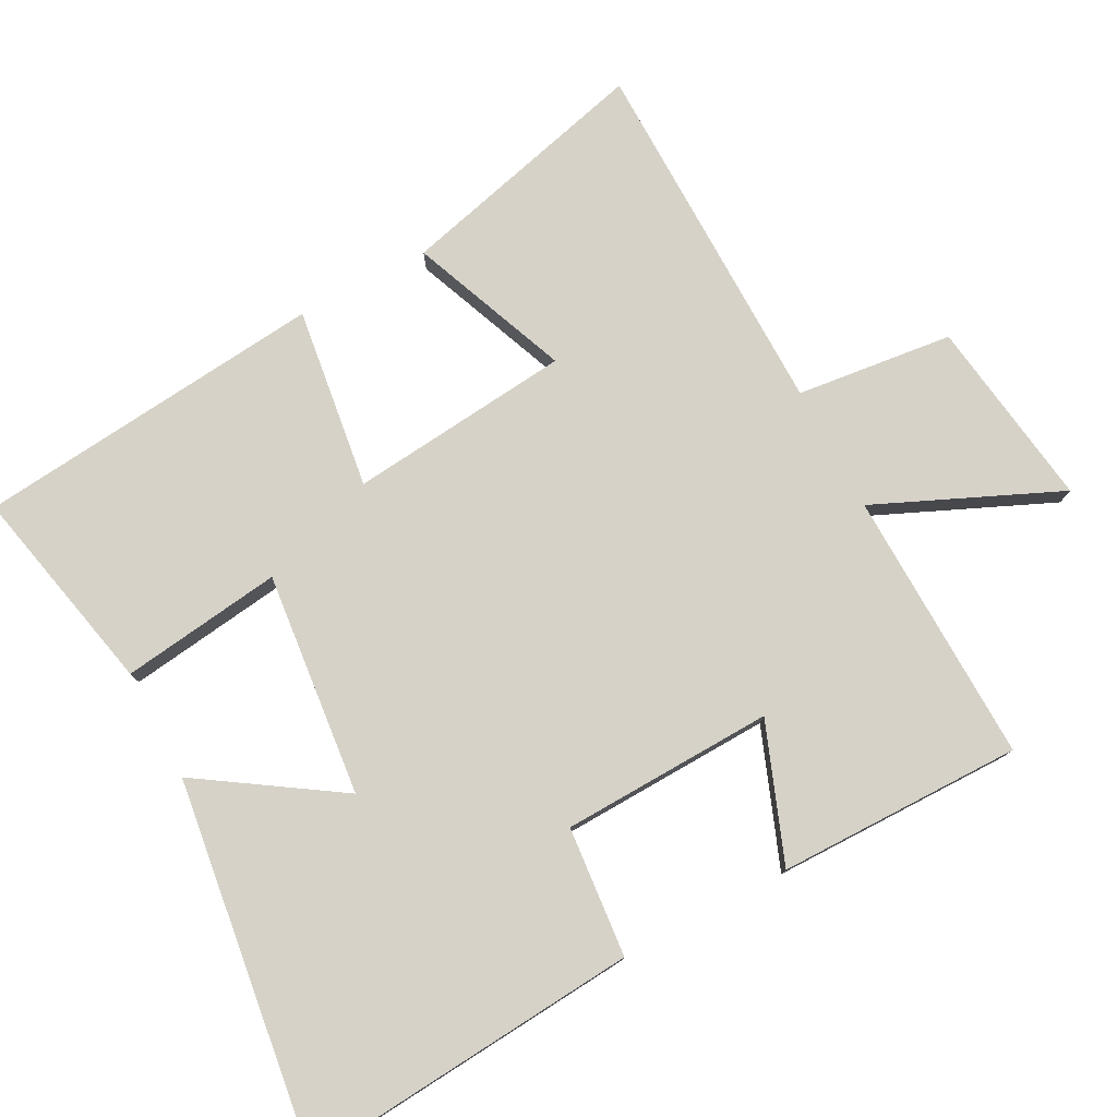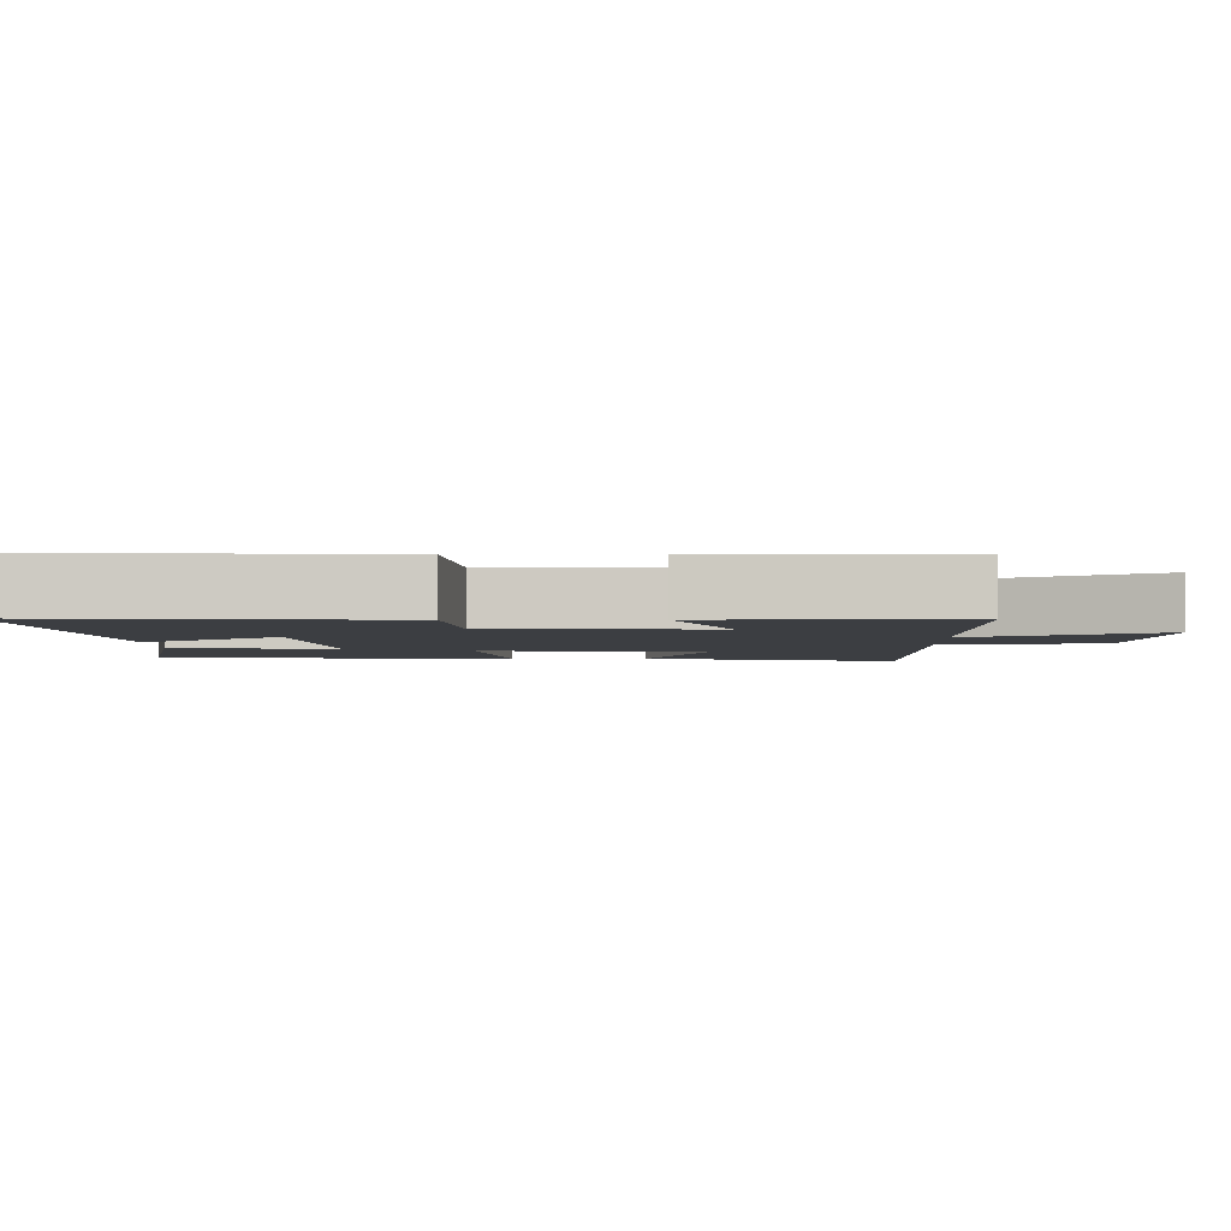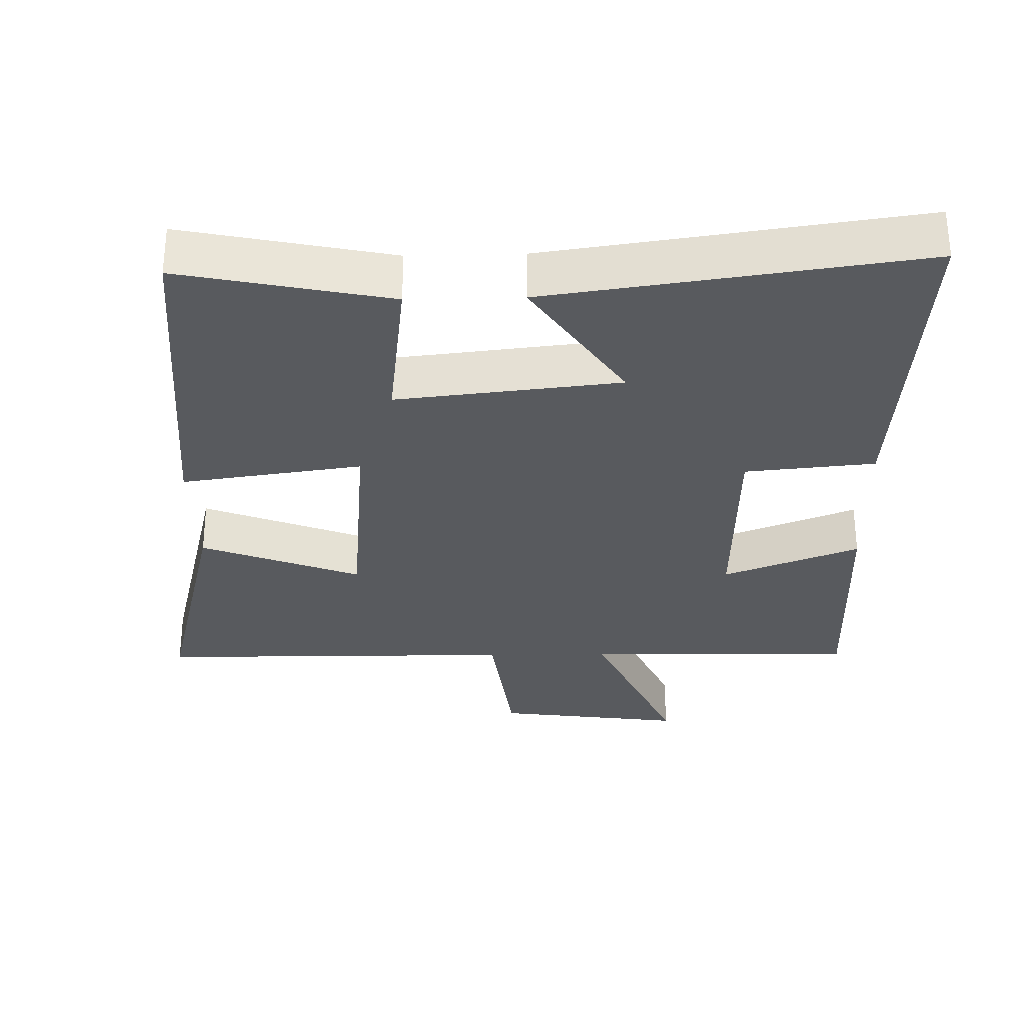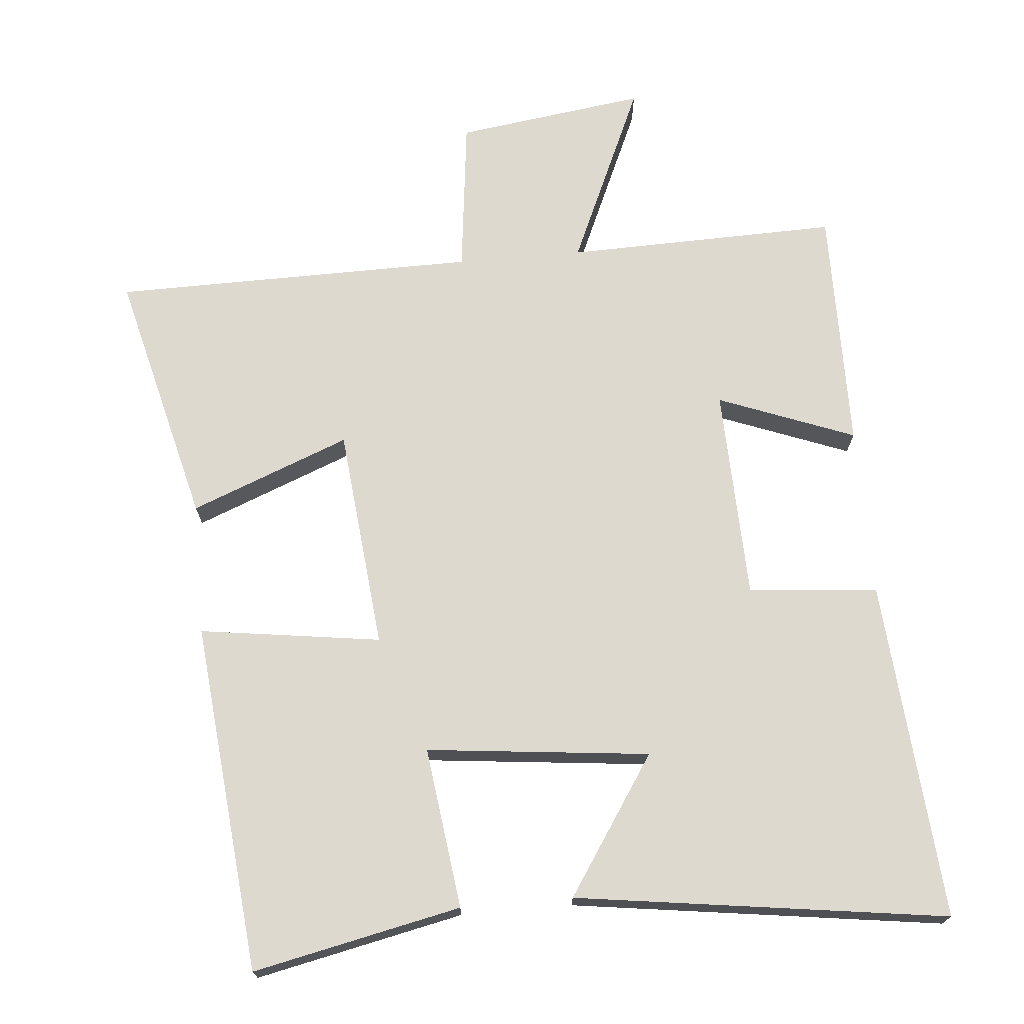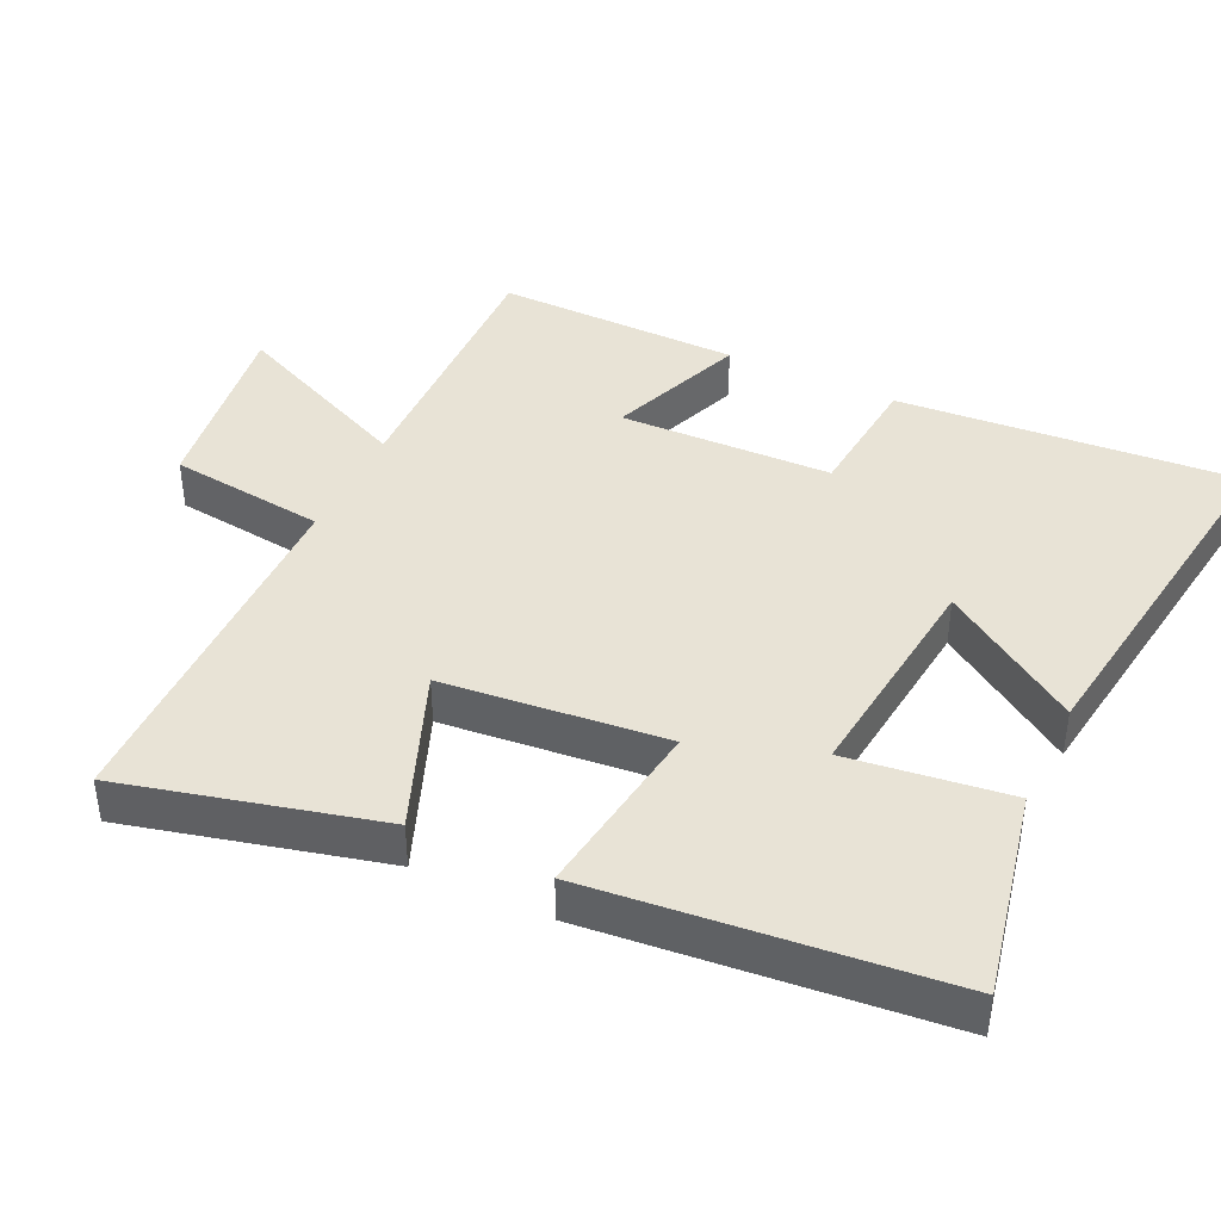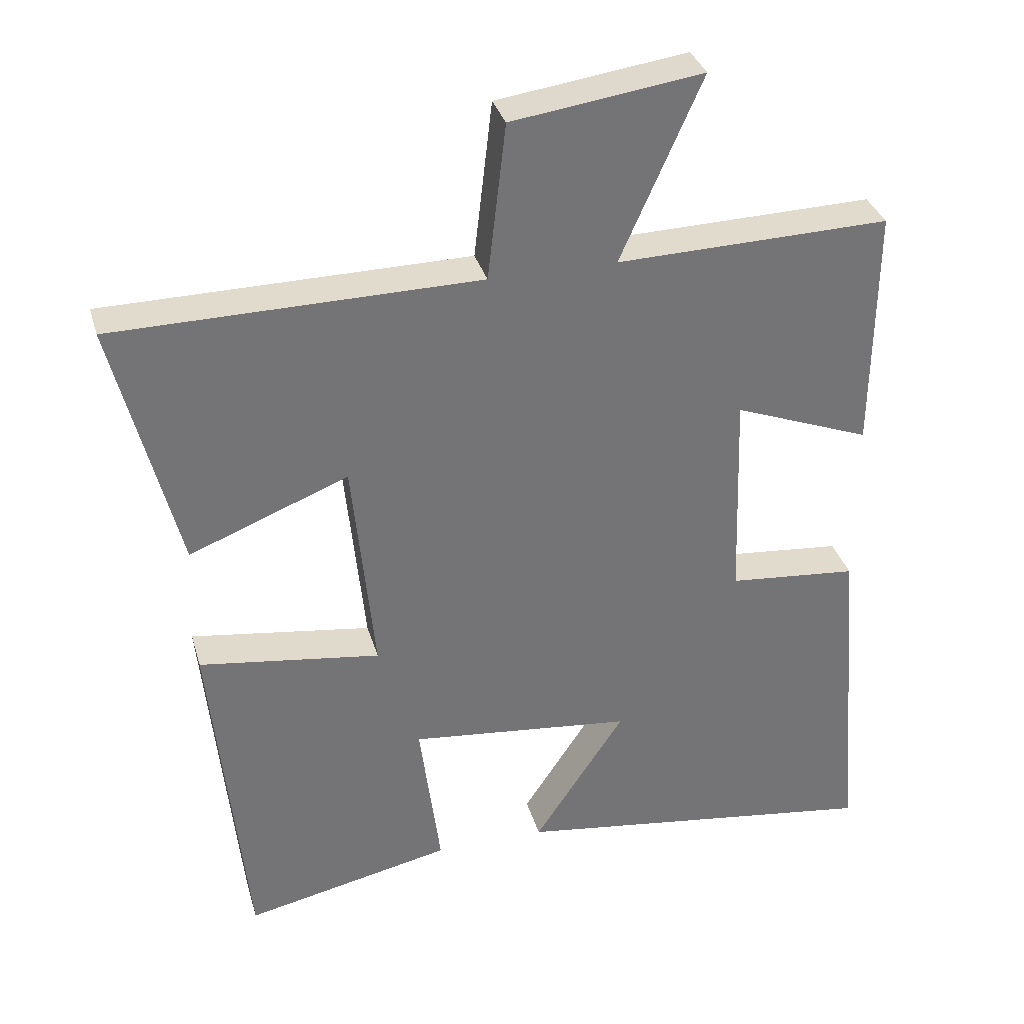
<metadata>
{"format":"obj","ext":"obj","renderer":"f3d","projection":"perspective","resolution":1024,"background":"white","views":[{"elev":78.0,"azim":-118.0,"up":"+Y"},{"elev":-3.3,"azim":-89.0,"up":"+Y"},{"elev":-30.8,"azim":-178.5,"up":"+Y"},{"elev":71.4,"azim":175.0,"up":"+Y"},{"elev":41.4,"azim":115.5,"up":"+Y"},{"elev":33.9,"azim":164.6,"up":"+Z"}]}
</metadata>
<code>
v -0.503 0.07 0.51
v -0.112 0.07 0.5
v -0.228 0.07 0.762
v 0.044 0.07 0.724
v 0.07 0.07 0.5
v 0.592 0.07 0.494
v 0.5 0.07 0.13
v 0.272 0.07 0.22
v 0.24 0.07 -0.098
v 0.5 0.07 -0.062
v 0.45 0.07 -0.564
v 0.152 0.07 -0.5
v 0.182 0.07 -0.269
v -0.138 0.07 -0.303
v -0.008 0.07 -0.5
v -0.539 0.07 -0.573
v -0.5 0.07 -0.086
v -0.314 0.07 -0.069
v -0.304 0.07 0.235
v -0.5 0.07 0.16
v -0.503 0 0.51
v -0.112 0 0.5
v -0.228 0 0.762
v 0.044 0 0.724
v 0.07 0 0.5
v 0.592 0 0.494
v 0.5 0 0.13
v 0.272 0 0.22
v 0.24 0 -0.098
v 0.5 0 -0.062
v 0.45 0 -0.564
v 0.152 0 -0.5
v 0.182 0 -0.269
v -0.138 0 -0.303
v -0.008 0 -0.5
v -0.539 0 -0.573
v -0.5 0 -0.086
v -0.314 0 -0.069
v -0.304 0 0.235
v -0.5 0 0.16
f 19 20 1 2
f 18 19 2
f 16 17 18
f 15 16 18
f 14 15 18
f 13 14 18 2
f 11 12 13
f 10 11 13
f 9 10 13
f 8 9 13 2
f 7 8 2
f 6 7 2
f 5 6 2
f 2 3 4 5
f 22 21 40 39
f 22 39 38
f 38 37 36
f 38 36 35
f 38 35 34
f 22 38 34 33
f 33 32 31
f 33 31 30
f 33 30 29
f 22 33 29 28
f 22 28 27
f 22 27 26
f 22 26 25
f 25 24 23 22
f 1 21 22 2
f 2 22 23 3
f 3 23 24 4
f 4 24 25 5
f 5 25 26 6
f 6 26 27 7
f 7 27 28 8
f 8 28 29 9
f 9 29 30 10
f 10 30 31 11
f 11 31 32 12
f 12 32 33 13
f 13 33 34 14
f 14 34 35 15
f 15 35 36 16
f 16 36 37 17
f 17 37 38 18
f 18 38 39 19
f 19 39 40 20
f 20 40 21 1

</code>
